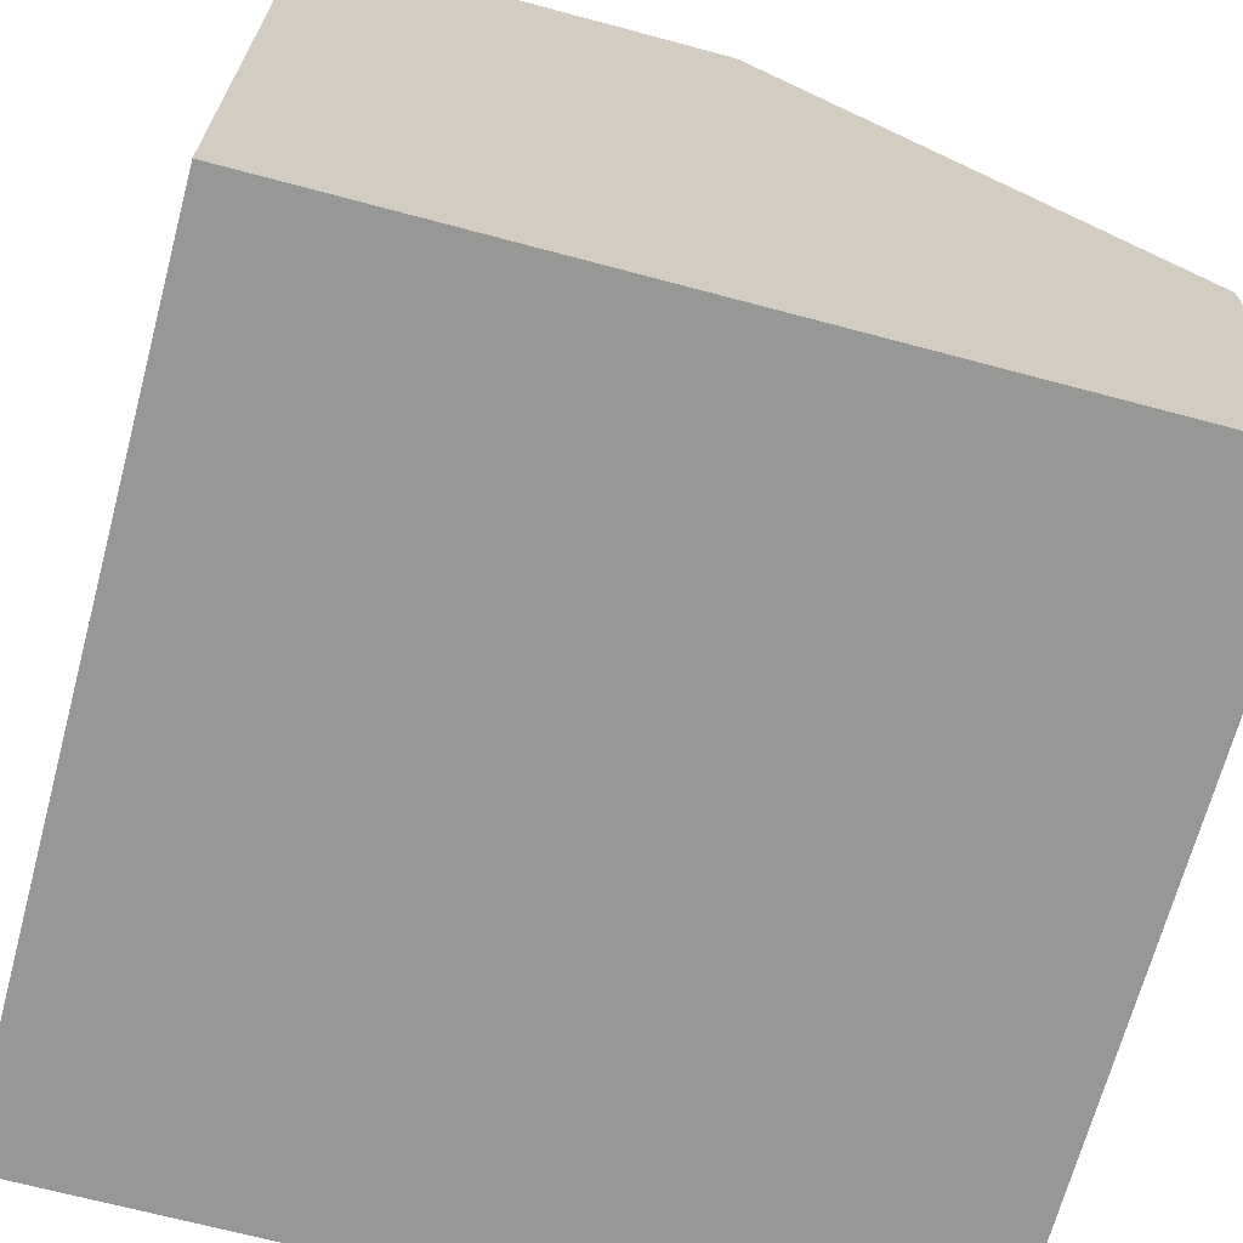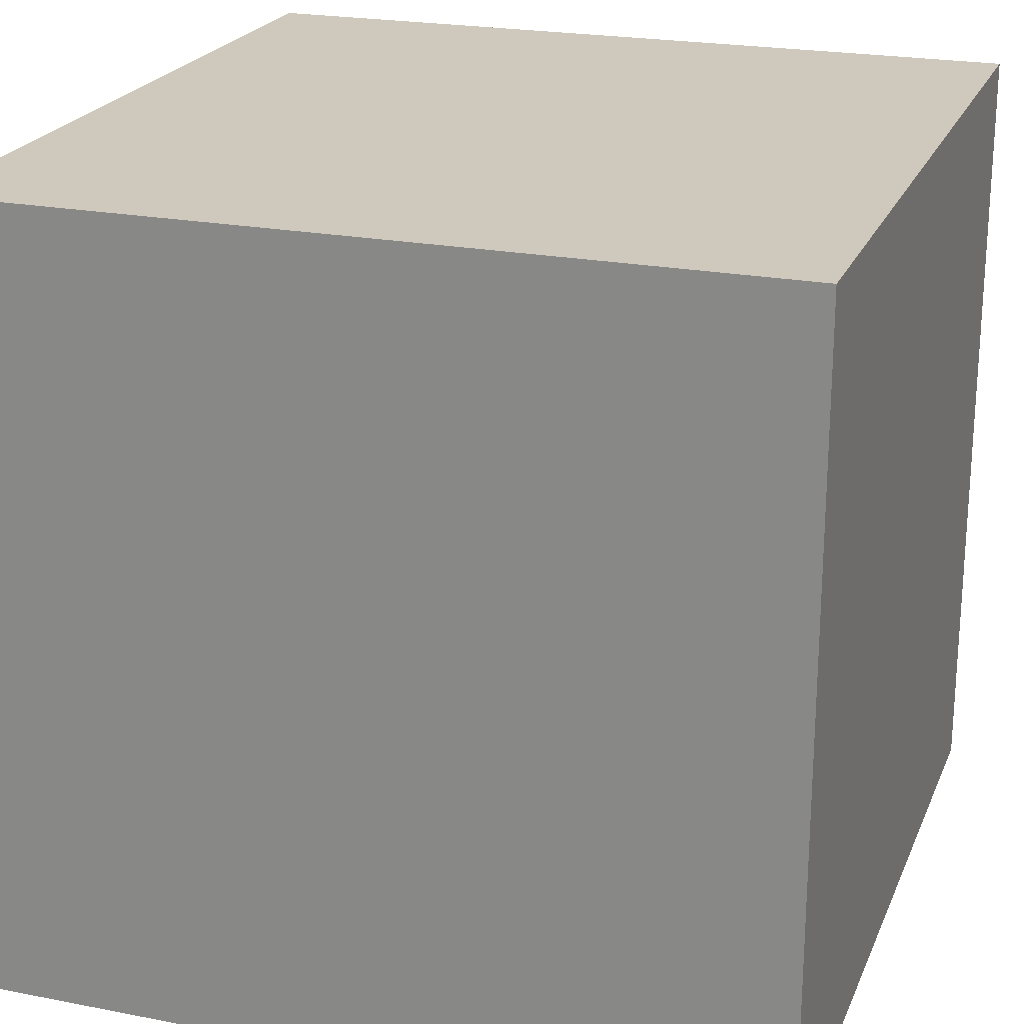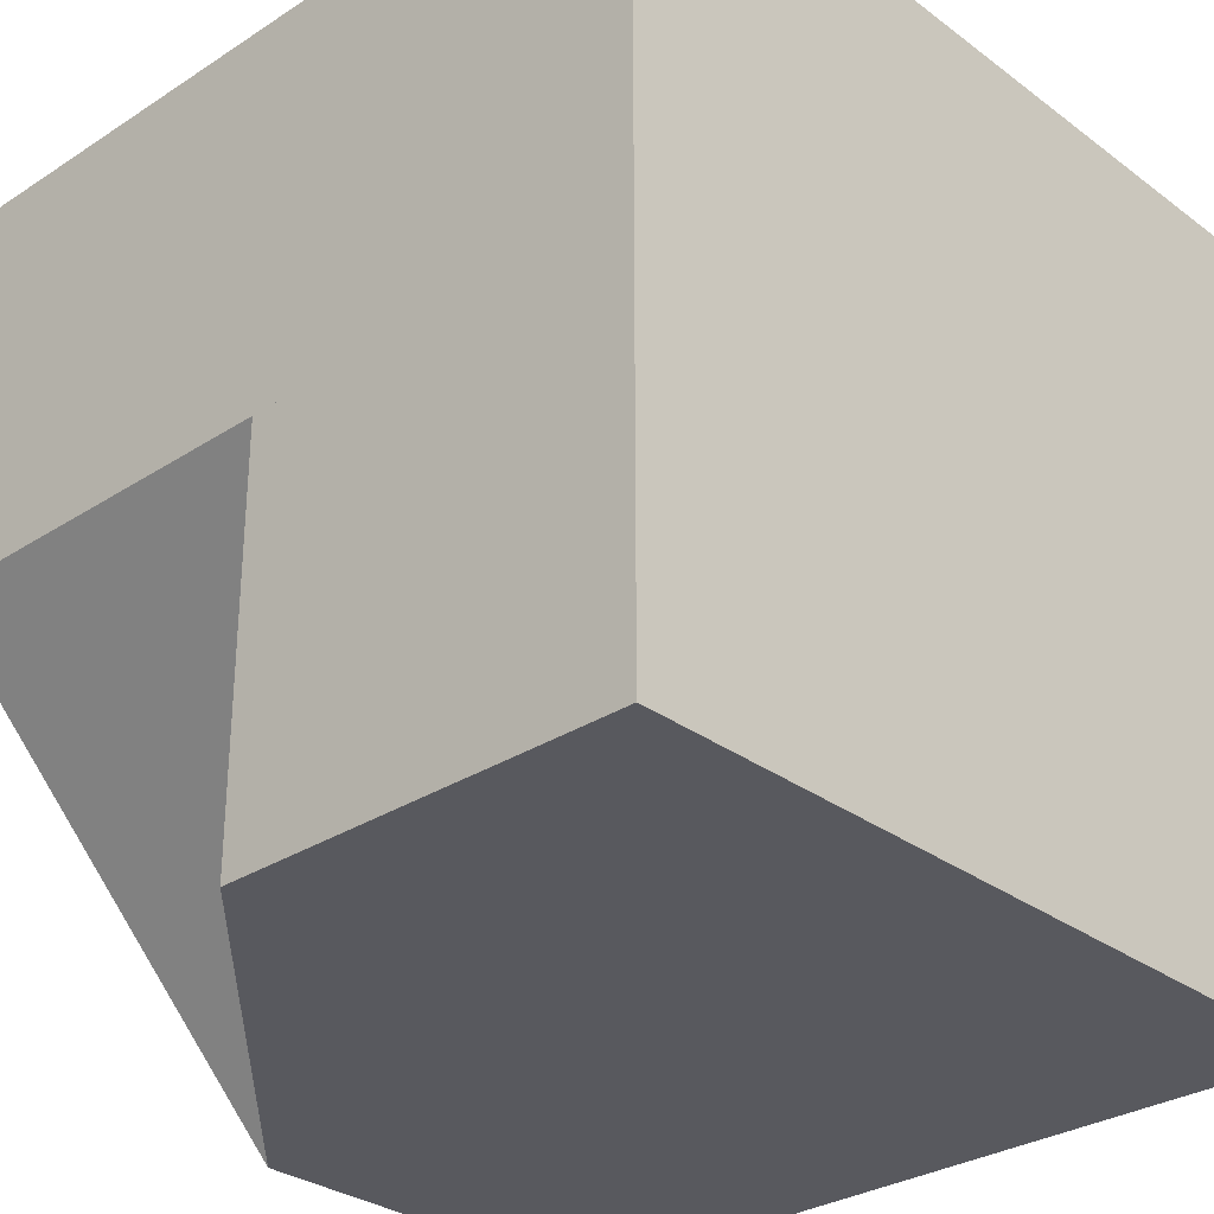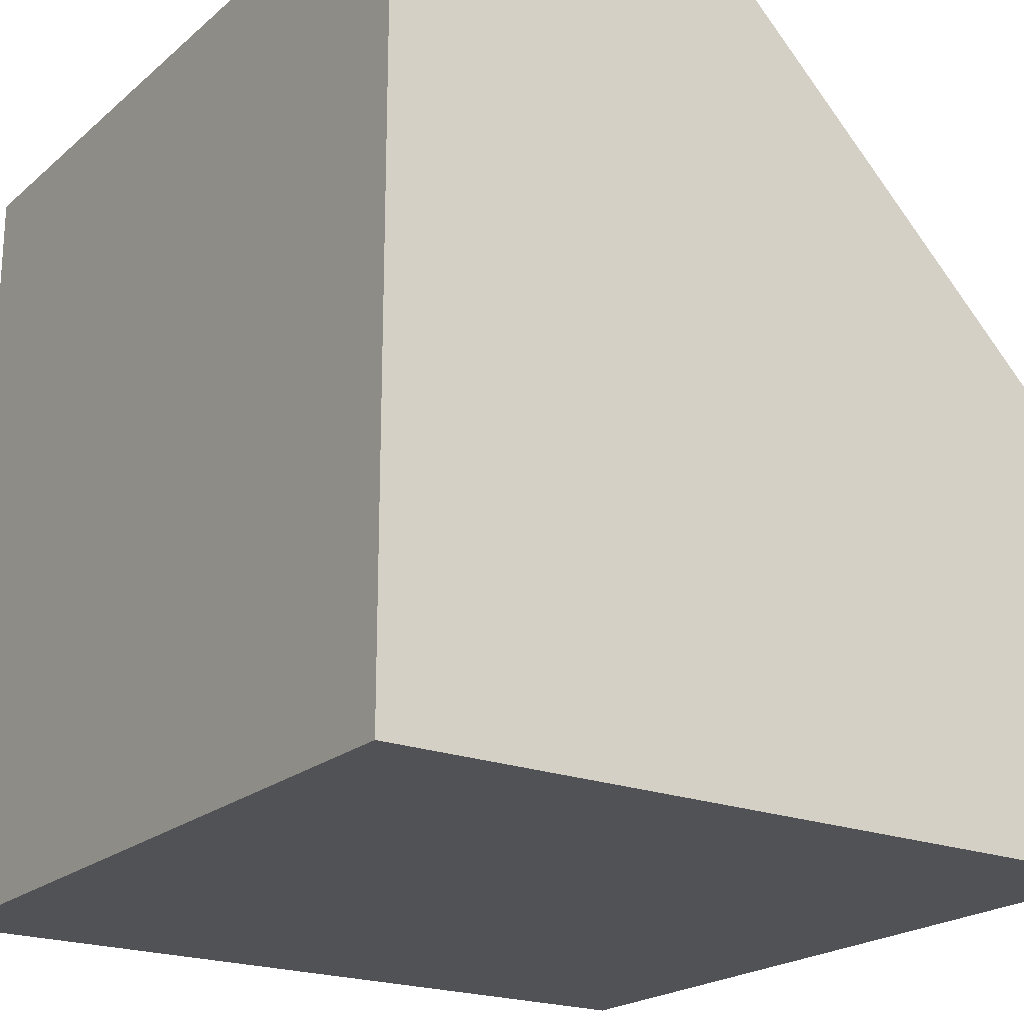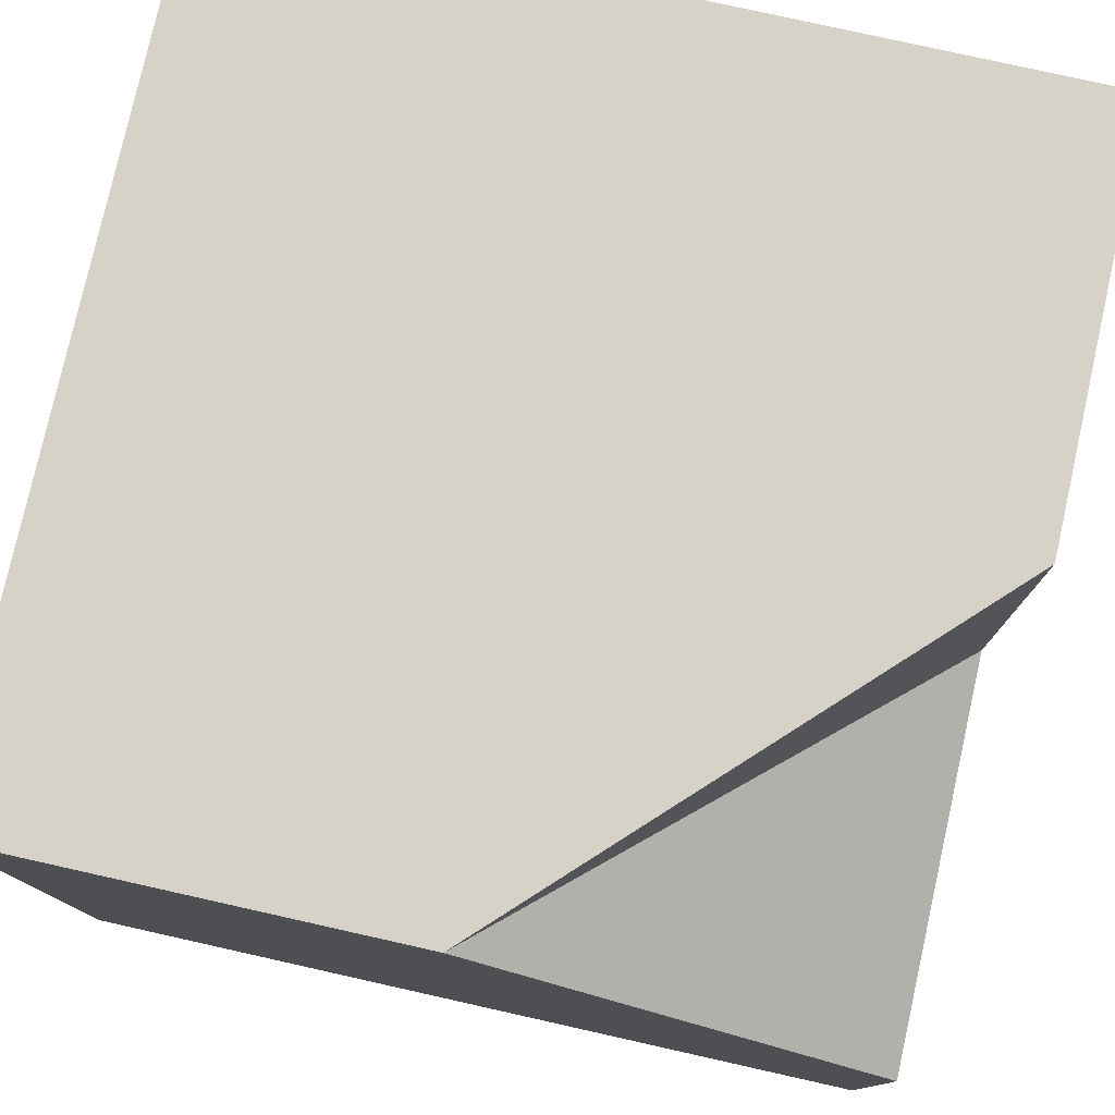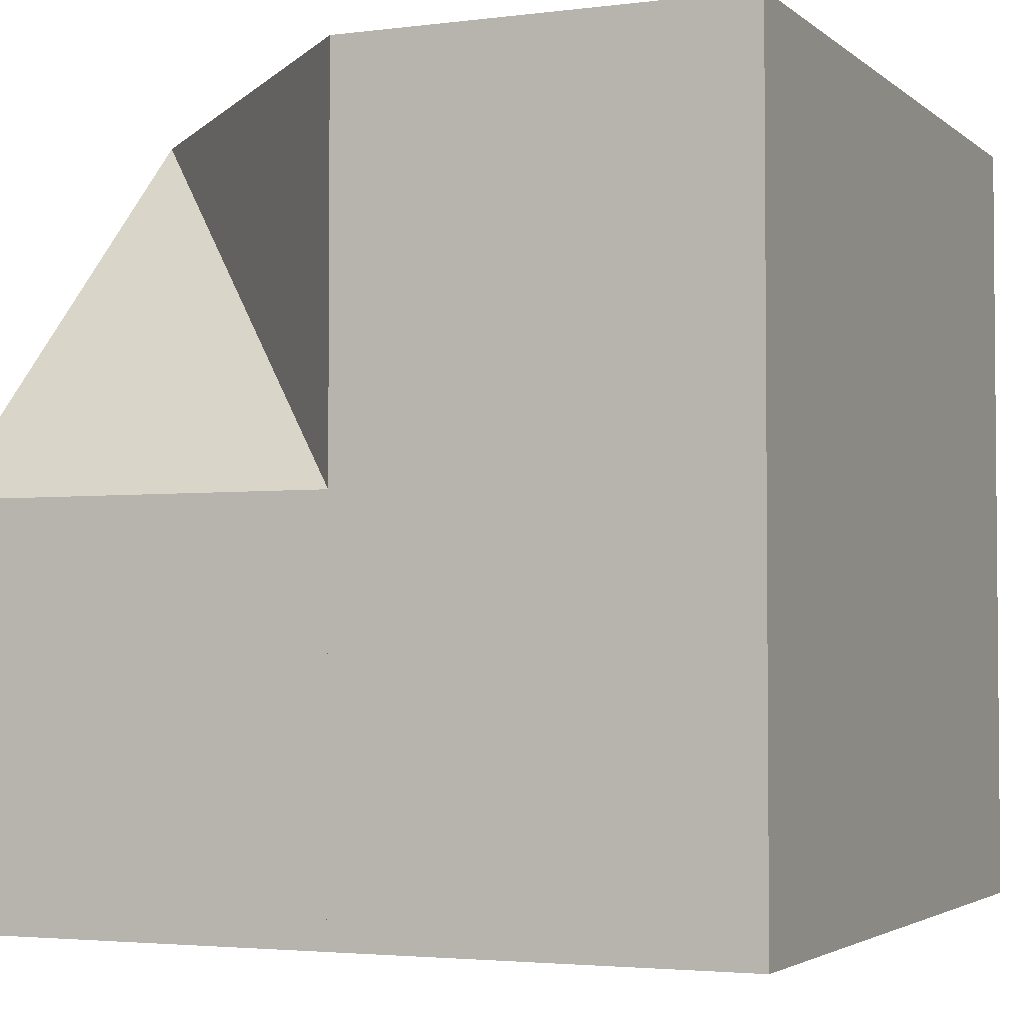
<metadata>
{"format":"obj","ext":"obj","renderer":"f3d","projection":"perspective","resolution":1024,"background":"white","views":[{"elev":-68.1,"azim":-15.0,"up":"+Z"},{"elev":22.4,"azim":-161.4,"up":"+Y"},{"elev":-30.3,"azim":133.1,"up":"+Y"},{"elev":-21.1,"azim":-34.4,"up":"+Z"},{"elev":78.4,"azim":12.6,"up":"+Z"},{"elev":-3.1,"azim":113.6,"up":"+Z"}]}
</metadata>
<code>
g world.worldspawn.Brush_1
v 2 2 2
v 2 -0 2
v 0 -2 2
v -2 -2 2
v -2 2 2
v -2 -2 -2
v 0 -2 -2
v 2 -0 -2
v 2 2 -2
v -2 2 -2
v -2 -2 2
v -2 -2 -2
v -2 2 -2
v -2 2 2
v 2 2 -2
v 2 -0 -2
v 2 -0 2
v 2 2 2
v -2 2 -2
v 2 2 -2
v 2 2 2
v -2 2 2
v 0 -2 2
v 0 -2 -2
v -2 -2 -2
v -2 -2 2
v 2 -0 -2
v 0 -2 -2
v 0 -2 2
v 2 -0 2
f 5 4 3 2 1
f 10 9 8 7 6
f 14 13 12 11
f 18 17 16 15
f 22 21 20 19
f 26 25 24 23
f 30 29 28 27
g world.worldspawn.Brush_2
v 2 -2 -2
v 2 -0 -2
v 0 -2 -2
v 2 -2 0
v 2 -0 0
v 2 -0 -2
v 2 -2 -2
v 0 -2 -2
v 0 -2 2
v 2 -2 0
v 2 -2 -2
v 2 -0 0
v 0 -2 2
v 0 -2 -2
v 2 -0 -2
v 0 -2 2
v 2 -0 0
v 2 -2 0
f 33 32 31
f 37 36 35 34
f 41 40 39 38
f 45 44 43 42
f 48 47 46

</code>
